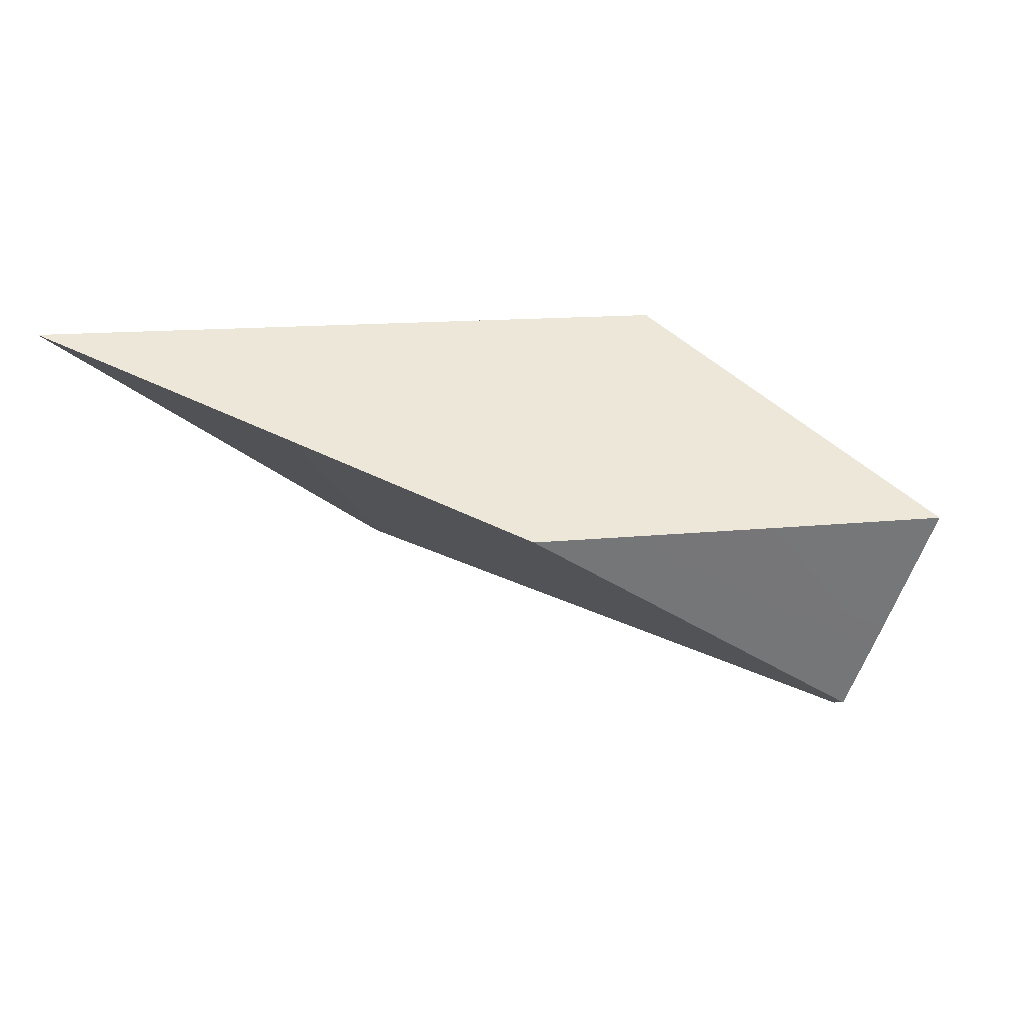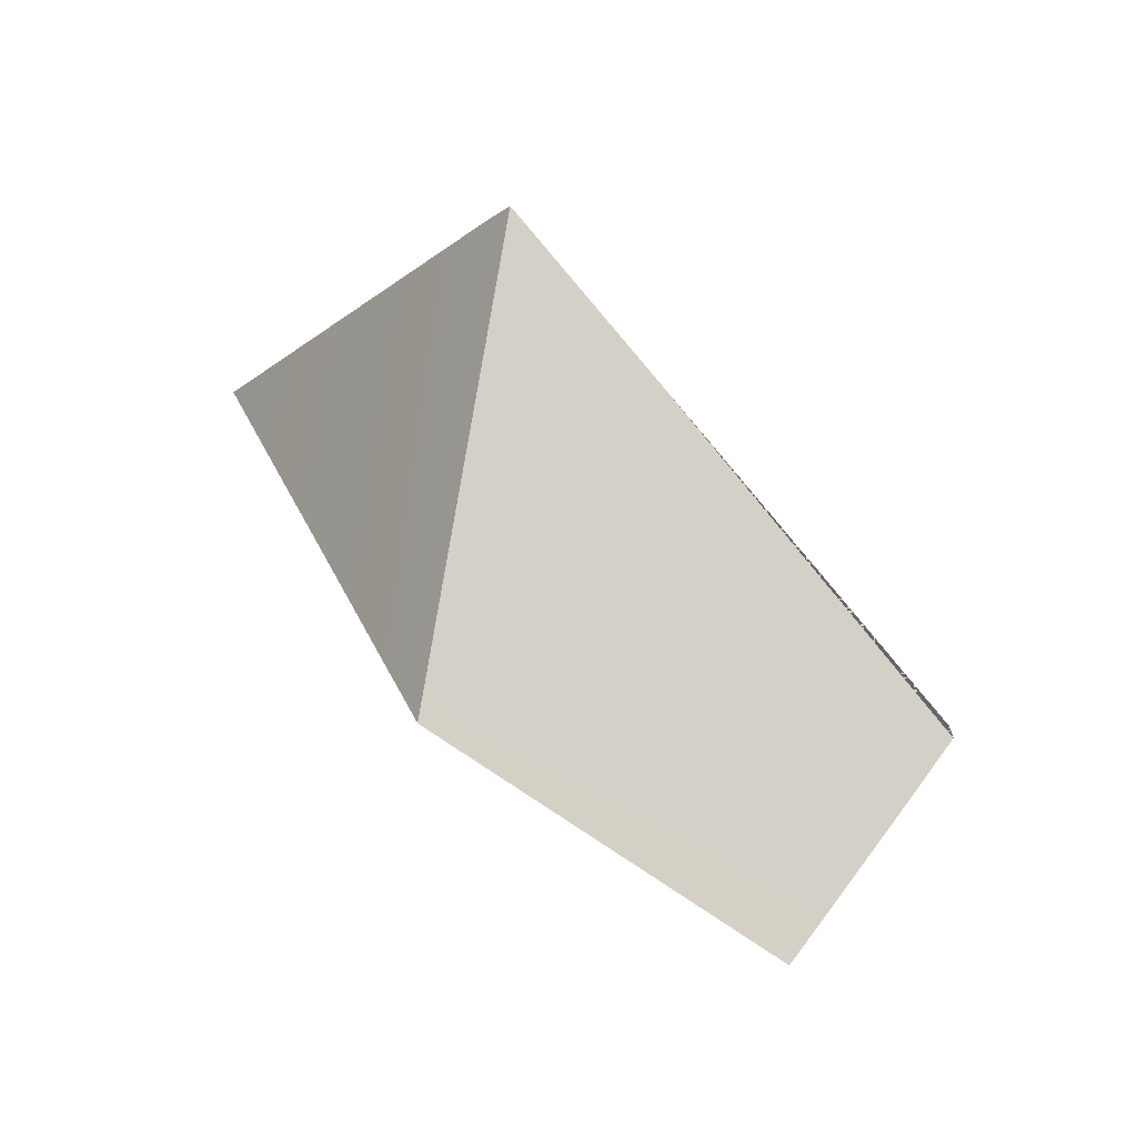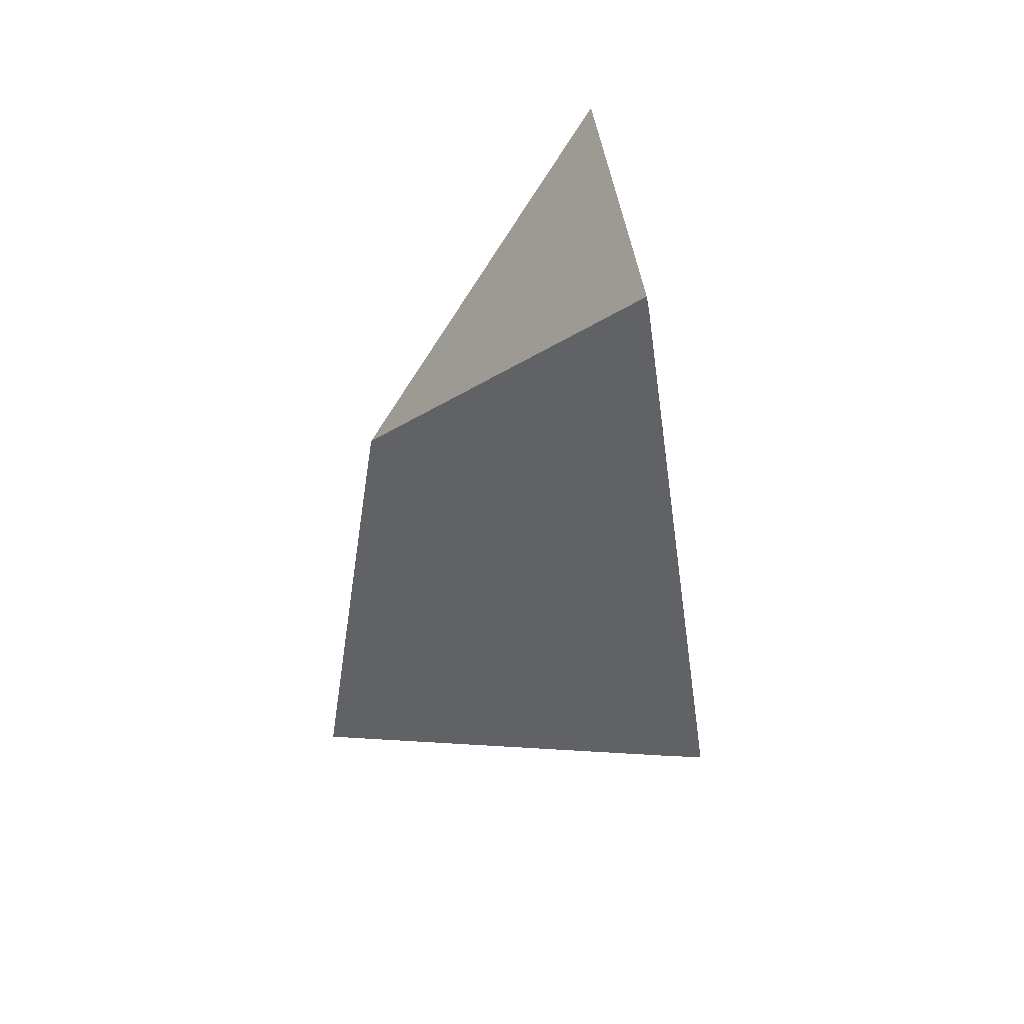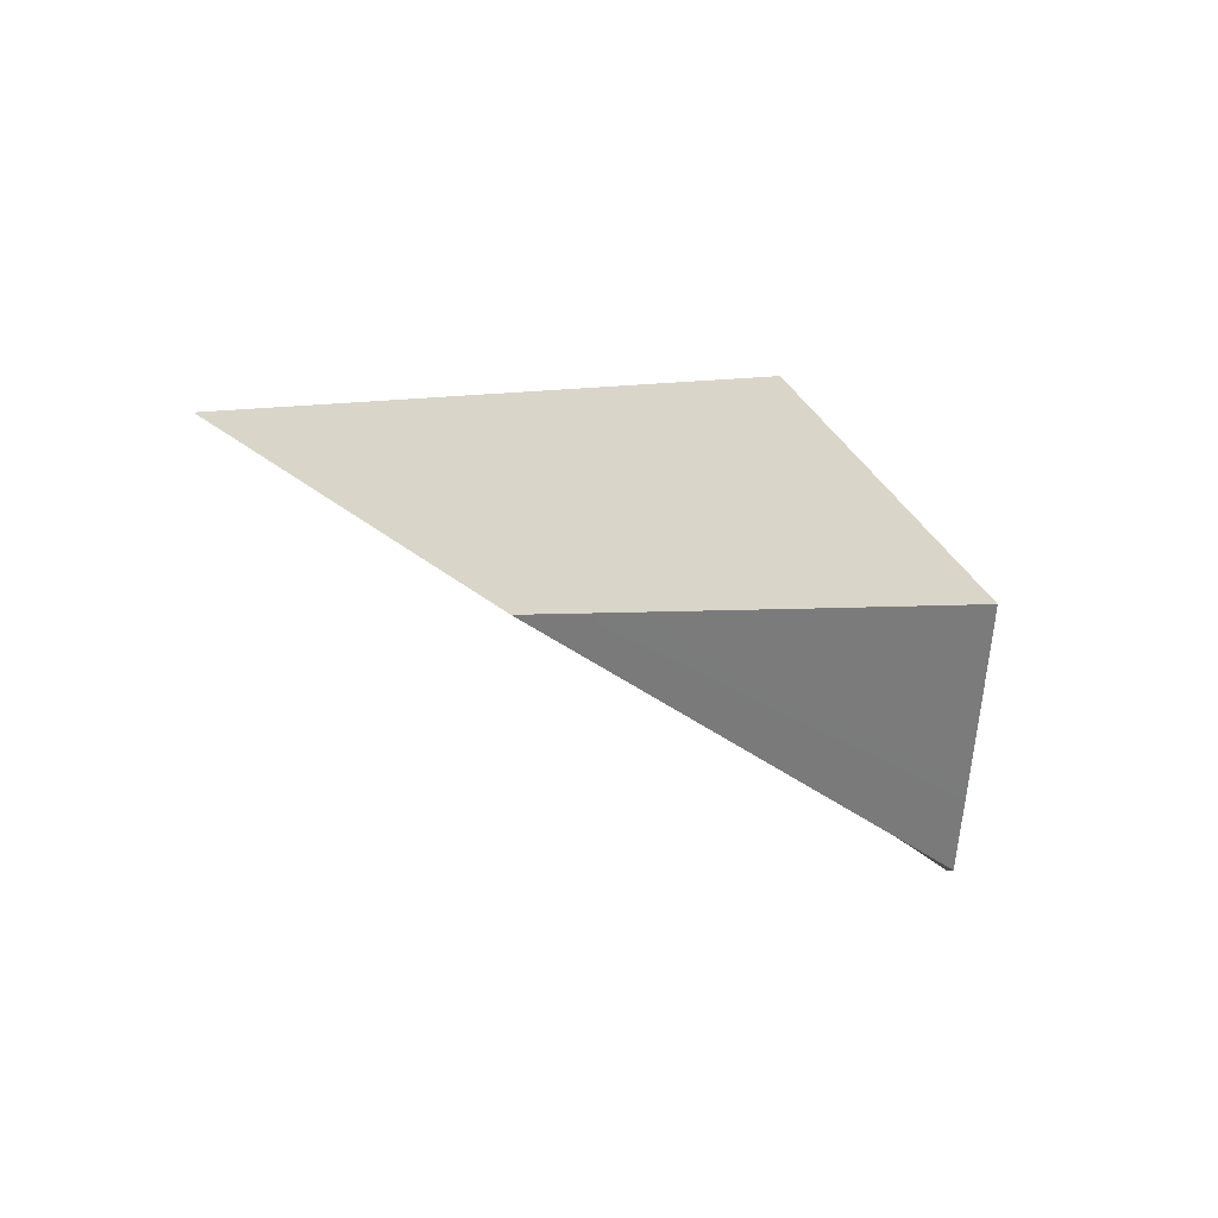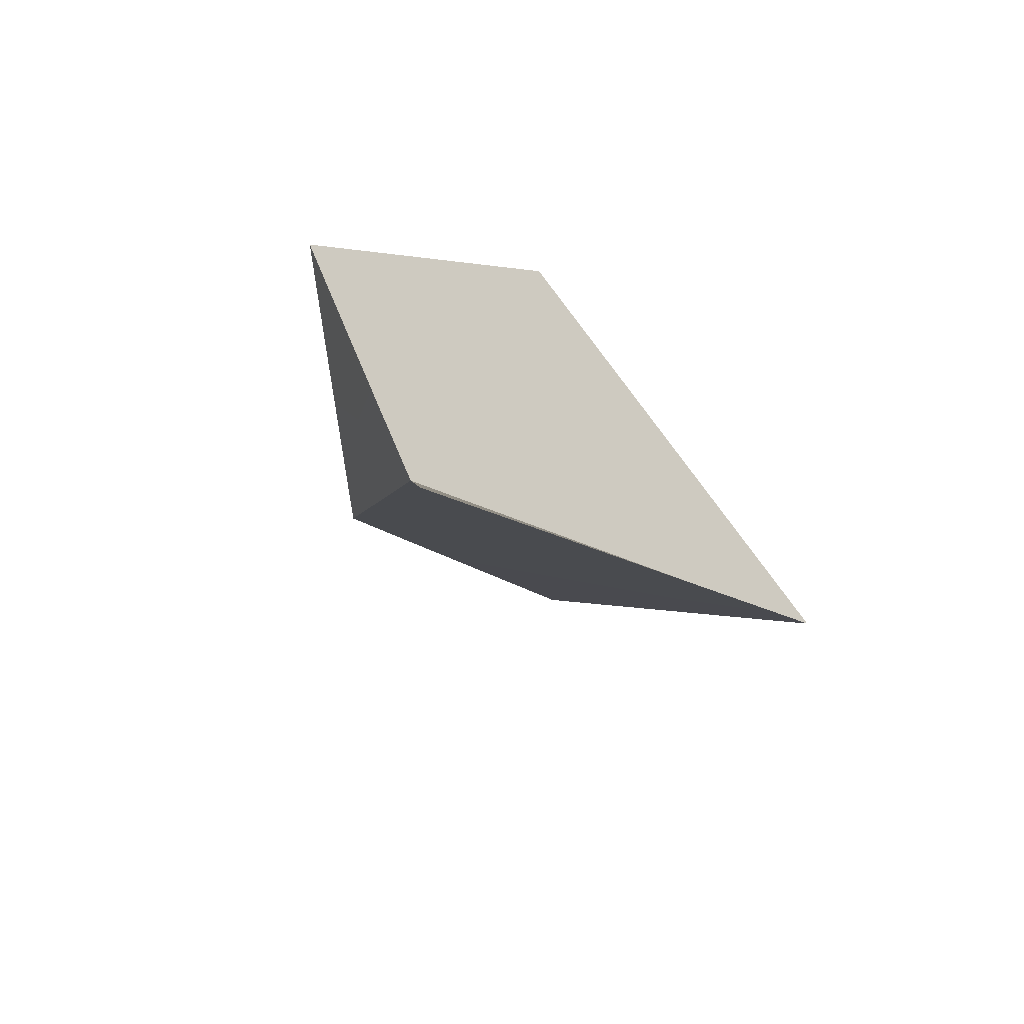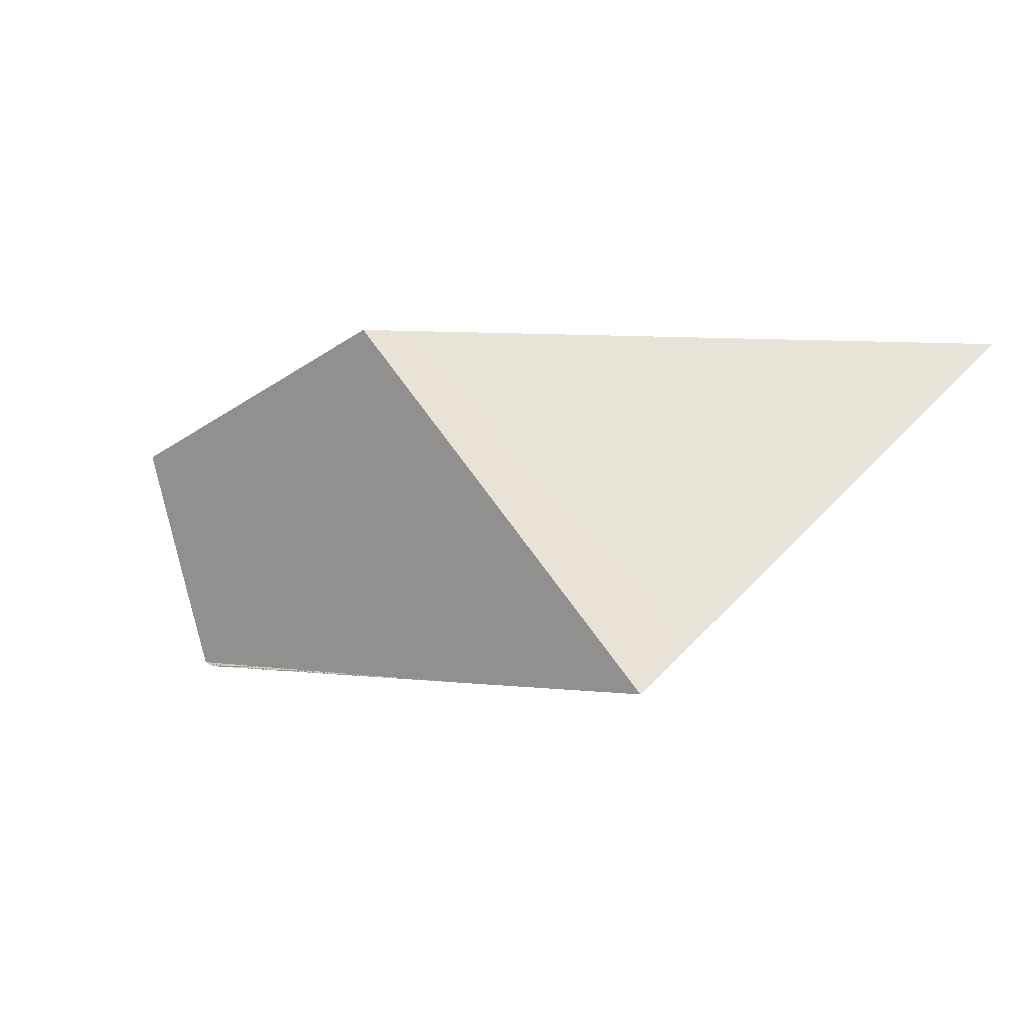
<metadata>
{"format":"obj","ext":"obj","renderer":"f3d","projection":"perspective","resolution":1024,"background":"white","views":[{"elev":9.8,"azim":-158.4,"up":"+Y"},{"elev":66.4,"azim":-116.9,"up":"+Z"},{"elev":-60.5,"azim":-91.5,"up":"+Y"},{"elev":1.4,"azim":-122.6,"up":"+Y"},{"elev":-34.4,"azim":-57.7,"up":"+Y"},{"elev":17.9,"azim":30.4,"up":"+Y"}]}
</metadata>
<code>
g Sphere_cell.021_cell
v -0.1811 -0.000859 0.03224
v -0.1899 0.01802 0.02813
v -0.008636 0.1253 0.0511
v -0.1275 -0.1024 0.05532
v 0.07956 -0.05637 0.09086
v 0.1999 -0.02943 0.1115
v -0.1333 -0.1014 0.05404
v -0.148 -0.07085 0.04738
v -0.1587 -0.04832 0.04249
v -0.008636 0.1253 0.0511
v -0.1899 0.01802 0.02813
v -0.1223 0.01545 -0.01221
v -0.01531 0.01161 -0.07581
v 0.008791 0.01078 -0.09009
v 0.04674 0.02481 -0.09496
v 0.1555 0.06499 -0.1086
v 0.08889 0.04035 -0.1003
v 0.2982 0.1176 -0.1264
v 0.2072 -0.01925 0.0953
v 0.1999 -0.02943 0.1115
v -0.008636 0.1253 0.0511
v 0.2982 0.1176 -0.1264
v -0.1899 0.01802 0.02813
v -0.1811 -0.000859 0.03224
v -0.1587 -0.04832 0.04249
v -0.1223 0.01545 -0.01221
v -0.01531 0.01161 -0.07581
v -0.148 -0.07085 0.04738
v -0.1333 -0.1014 0.05404
v 0.008791 0.01078 -0.09009
v -0.1333 -0.1014 0.05404
v -0.1275 -0.1024 0.05532
v 0.07956 -0.05637 0.09086
v 0.008791 0.01078 -0.09009
v 0.04674 0.02481 -0.09496
v 0.08889 0.04035 -0.1003
v 0.2072 -0.01925 0.0953
v 0.1999 -0.02943 0.1115
v 0.1555 0.06499 -0.1086
v 0.2982 0.1176 -0.1264
g Sphere_cell.021_cell_0
f 3 2 1
f 3 1 4
f 3 4 5
f 5 6 3
f 1 7 4
f 1 8 7
f 1 9 8
f 12 11 10
f 13 12 10
f 14 13 10
f 10 15 14
f 10 16 15
f 16 17 15
f 18 16 10
f 21 20 19
f 19 22 21
f 25 24 23
f 26 25 23
f 26 27 25
f 27 28 25
f 28 27 29
f 27 30 29
f 33 32 31
f 33 31 34
f 33 34 35
f 35 36 33
f 37 33 36
f 37 38 33
f 37 36 39
f 39 40 37

</code>
